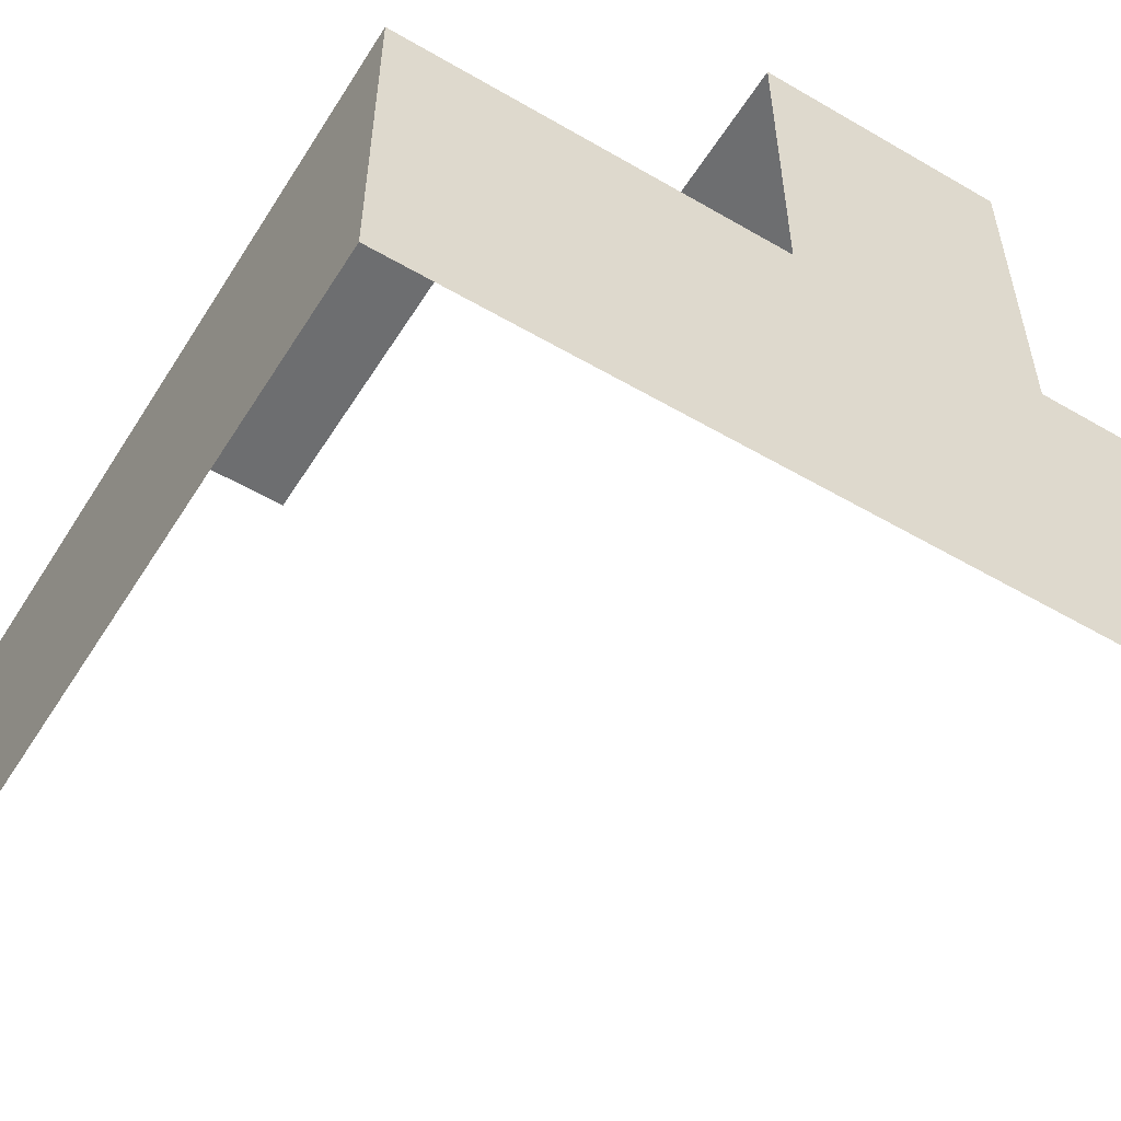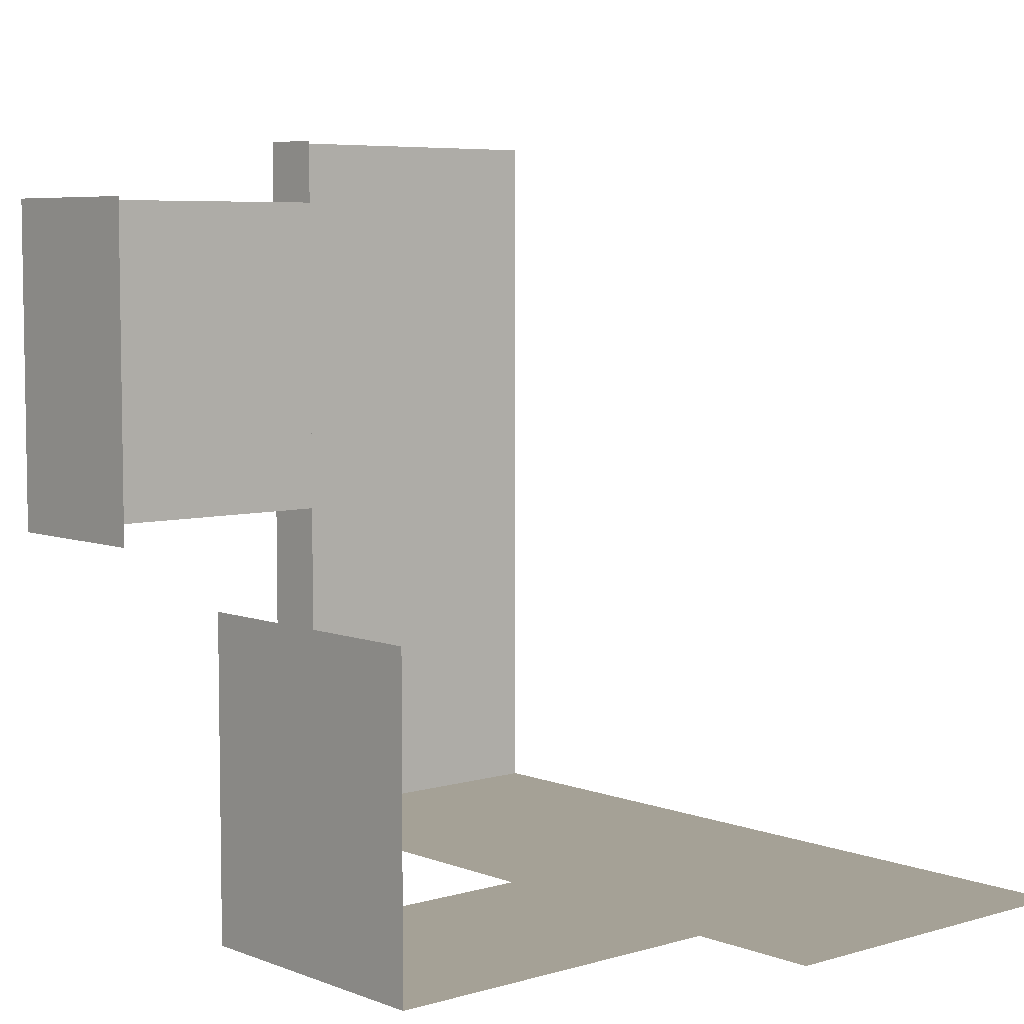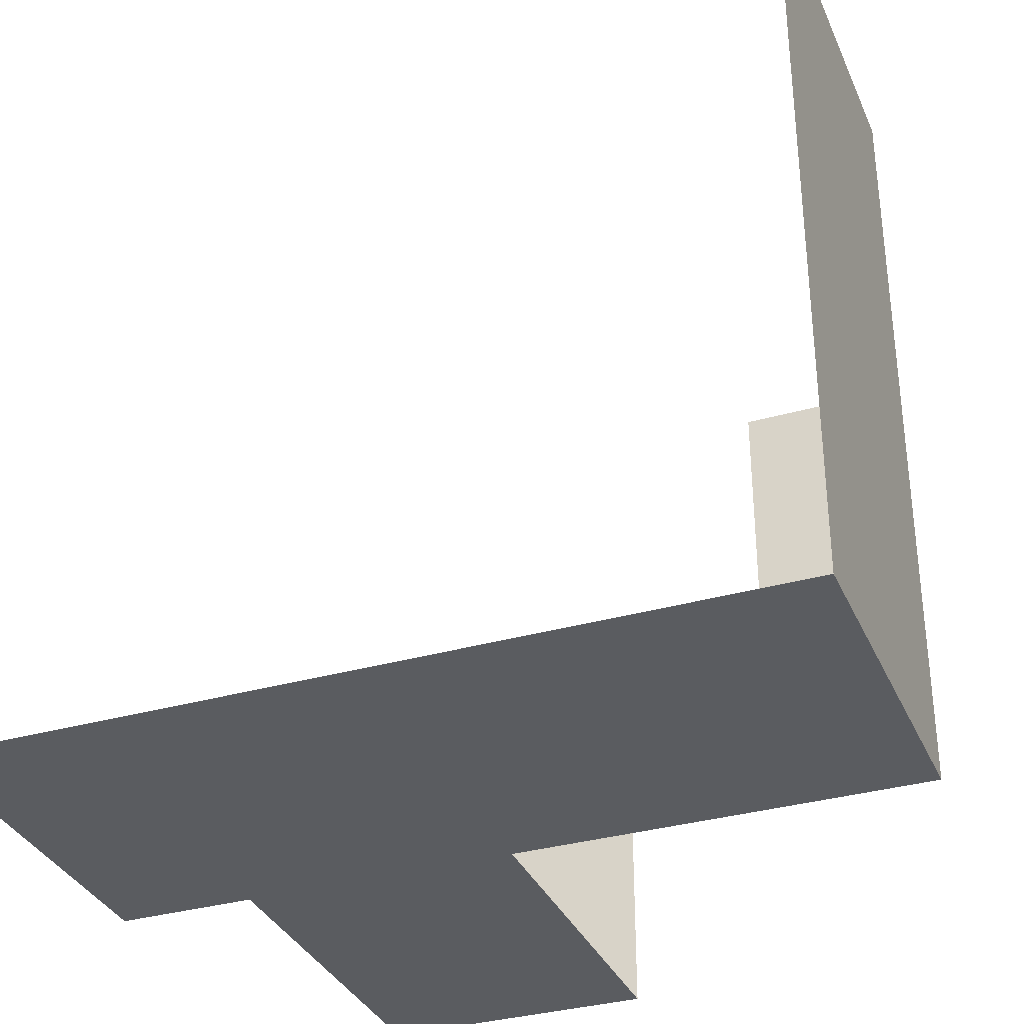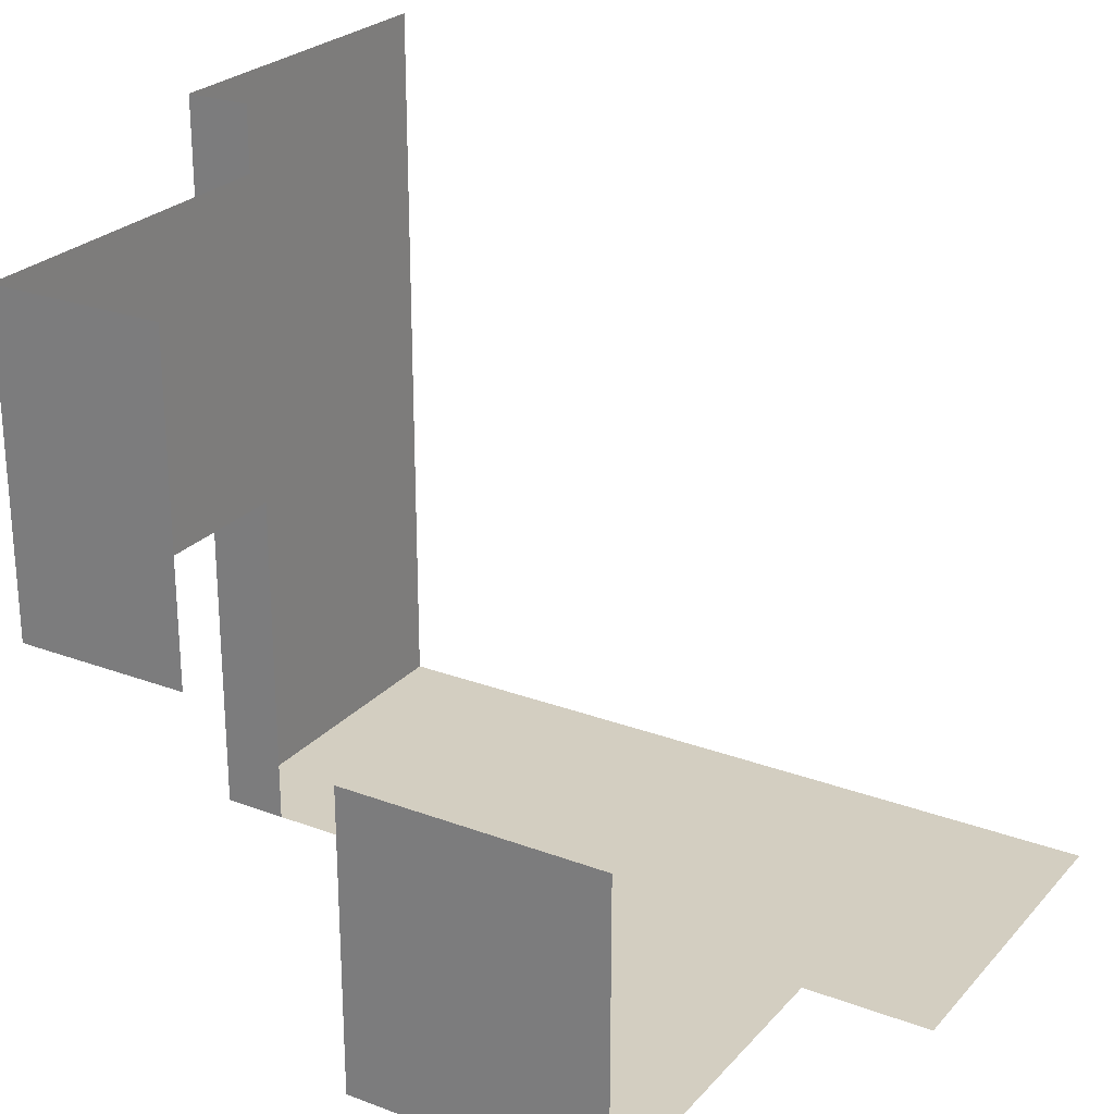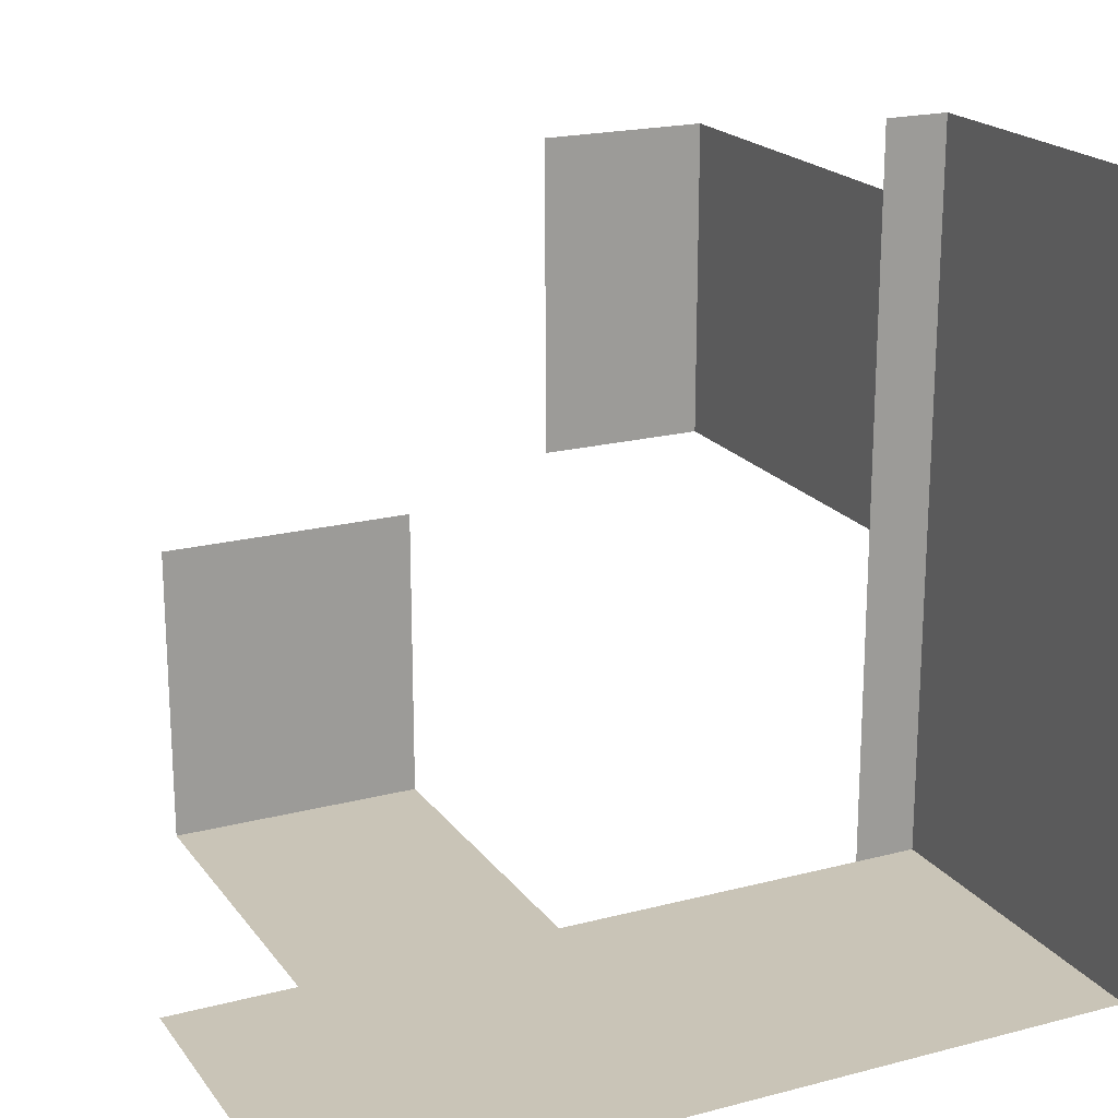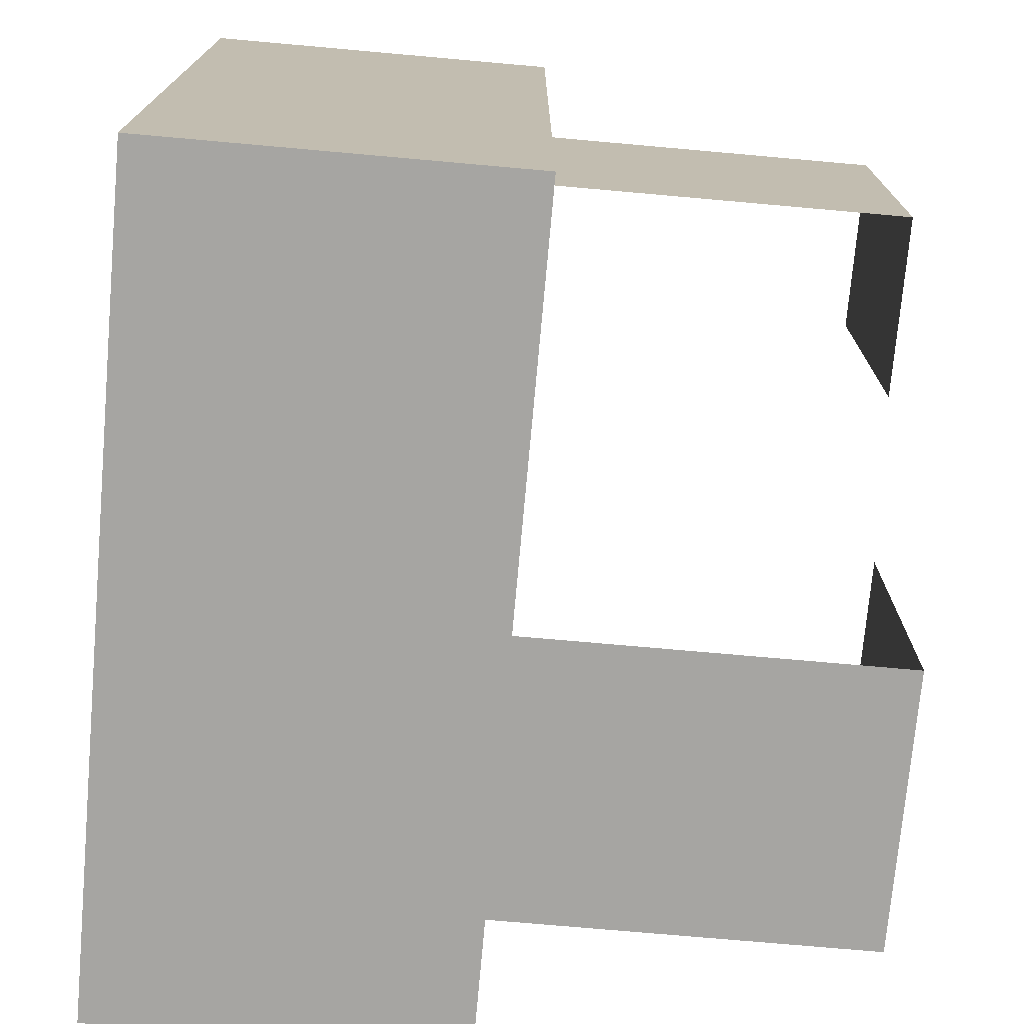
<metadata>
{"format":"obj","ext":"obj","renderer":"f3d","projection":"perspective","resolution":1024,"background":"white","views":[{"elev":-54.3,"azim":148.3,"up":"+Y"},{"elev":6.0,"azim":-131.2,"up":"+Z"},{"elev":-34.0,"azim":21.2,"up":"+Z"},{"elev":25.1,"azim":-148.7,"up":"+Z"},{"elev":19.9,"azim":-25.7,"up":"+Z"},{"elev":-73.7,"azim":84.9,"up":"+Z"}]}
</metadata>
<code>
g pb_Mesh110474
v 1 56 -10
v 1 56 0
v 1 64 -10
v 1 64 0
v 1 64 0
v -0.5 64 8.941e-08
v 1 64 -10
v -0.5 64 -10
v -0.5 72 -1.5
v -0.5 64 -9
v -0.5 64 -1.5
v -0.5 72 -9
v -4.5 72 -1.5
v -0.5 72 -9
v -0.5 72 -1.5
v -4.5 72 -9
v -0.5 64 -17
v 1 64 -17
v 1 64 -17
v 1 56 -10
v 1 64 -10
v 1 56 -17
v 1 56 -17
v 1 64 -17
v -8 56 -17
v -8 64 -17
v -17 64 -17
v -17 56 -17
v -8 56 -17
v -8 64 -17
v -8 72 -17
v -14 64 -17
v -8 64 -17
v -14 72 -17
v -8 72 -10
v -14 72 -17
v -8 72 -17
v -14 72 -10
g pb_Mesh110474_0
f 3 2 1
f 3 4 2
f 7 6 5
f 7 8 6
f 11 10 9
f 10 12 9
f 15 14 13
f 14 16 13
f 8 7 17
f 7 18 17
f 21 20 19
f 20 22 19
f 25 24 23
f 25 26 24
f 29 28 27
f 29 27 30
f 33 32 31
f 32 34 31
f 37 36 35
f 36 38 35

</code>
